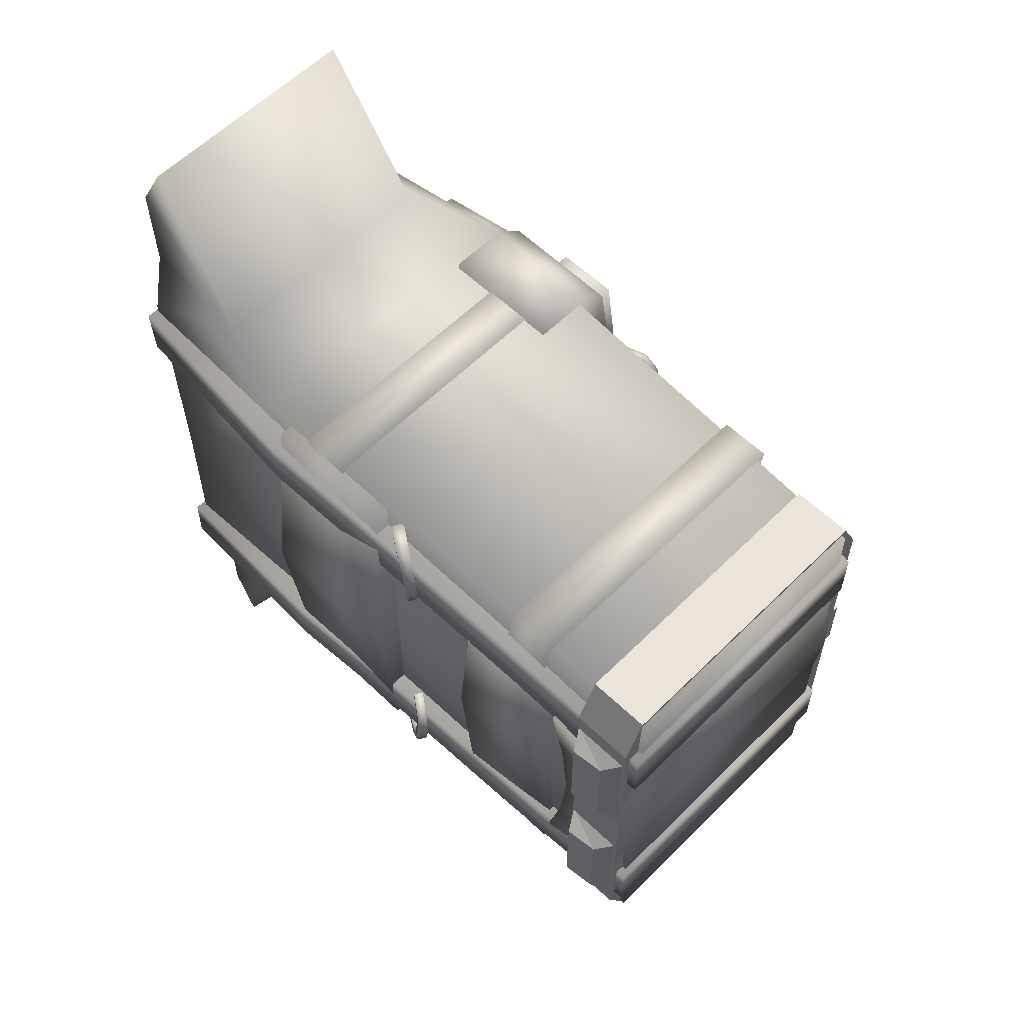
<metadata>
{"format":"obj","ext":"obj","renderer":"f3d","projection":"perspective","resolution":1024,"background":"white","views":[{"elev":59.1,"azim":-45.5,"up":"+Z"}]}
</metadata>
<code>
o Torso005
v -0.2065 0.7975 -0.1766
v -0.2027 0.7596 -0.05883
v -0.2065 0.7975 -0.05883
v -0.1862 0.8085 -0.1957
v -0.2027 0.7596 -0.1766
v -0.1862 0.8085 -0.03974
v -0.1862 0.7391 -0.1957
v -0.1862 0.7391 -0.03974
v 0.209 0.8129 -0.03808
v 0.209 0.7391 0.03808
v 0.209 0.8129 0.03808
v 0.2155 0.8129 -0.03808
v 0.209 0.7391 -0.03808
v 0.2155 0.8129 0.03808
v 0.2155 0.7391 -0.03808
v 0.2155 0.7391 0.03808
v 0.1812 0.8088 0.2705
v 0.2052 0.7378 0.2207
v 0.2052 0.8088 0.2207
v -0.1635 0.8088 0.2705
v 0.1812 0.7378 0.2705
v -0.1874 0.7378 0.2207
v -0.1635 0.7378 0.2705
v 0.2052 0.7378 0
v 0.2122 0.8088 0
v -0.1874 0.8088 0.2207
v -0.1874 0.8088 0
v -0.1874 0.7378 0
v 0.2052 0.7378 -0.2207
v 0.1812 0.8088 -0.2705
v 0.2052 0.8088 -0.2207
v 0.1812 0.7378 -0.2705
v -0.1635 0.8088 -0.2705
v -0.1874 0.7378 -0.2207
v -0.1635 0.7378 -0.2705
v -0.1874 0.8088 -0.2207
v -0.2027 0.7596 0.05883
v -0.2065 0.7975 0.1766
v -0.2065 0.7975 0.05883
v -0.2027 0.7596 0.1766
v -0.1862 0.8085 0.1957
v -0.1862 0.7391 0.1957
v -0.1862 0.8085 0.03974
v -0.1862 0.7391 0.03974
v -0.1669 0.9324 -0.2698
v -0.175 0.9081 0
v -0.175 0.9669 0
v 0.1949 0.9324 -0.2698
v -0.1669 0.8735 -0.2698
v 0.1949 0.8735 -0.2698
v 0.2103 0.9081 0
v -0.1669 0.9324 0.2698
v -0.1669 0.8735 0.2698
v 0.1949 0.9324 0.2698
v 0.1949 0.8735 0.2698
v 0.2103 0.9669 0
v 0.2421 1.402 -0.0806
v 0.246 1.392 -0.06818
v 0.241 1.407 -0.06874
v 0.2809 1.429 -0.1491
v 0.245 1.389 -0.08027
v 0.2605 1.45 -0.008405
v 0.2873 1.367 -0.0996
v 0.2675 1.445 -0.1018
v 0.2033 1.346 0
v 0.2821 1.364 -0.005958
v 0.1817 1.432 0
v 0.2925 1.379 -0.1478
v 0.246 1.392 0.06818
v 0.2421 1.402 0.0806
v 0.241 1.407 0.06874
v 0.245 1.389 0.08027
v 0.2809 1.429 0.1491
v 0.2873 1.367 0.0996
v 0.2605 1.45 0.008405
v 0.2675 1.445 0.1018
v 0.2821 1.364 0.005958
v 0.2925 1.379 0.1478
v 0.1921 0.906 -0.2602
v 0.1692 0.8273 -0.2157
v 0.1799 0.9076 -0.2157
v 0.2135 0.8214 -0.2714
v 0.1814 0.8257 -0.2602
v 0.277 0.8947 -0.1182
v 0.2779 0.8129 -0.1644
v 0.2886 0.8932 -0.1644
v 0.2449 0.899 -0.107
v 0.2663 0.8144 -0.1182
v 0.1967 0.8236 -0.1359
v 0.2253 0.7755 -0.1317
v 0.2342 0.8187 -0.107
v 0.2242 0.9017 -0.2714
v 0.2094 0.9494 -0.2412
v 0.2329 0.9463 -0.2494
v 0.2715 0.9411 -0.1374
v 0.248 0.9443 -0.1292
v 0.2504 0.8165 -0.2442
v 0.2108 0.7775 -0.2469
v 0.2611 0.8968 -0.2442
v 0.2074 0.904 -0.1359
v 0.1798 0.7816 -0.2079
v 0.199 0.779 -0.152
v 0.2599 0.9427 -0.2295
v 0.28 0.94 -0.1712
v 0.2005 0.9506 -0.2087
v 0.2285 0.9599 -0.2122
v 0.2557 0.9563 -0.1668
v 0.2206 0.9479 -0.1504
v 0.2246 0.9604 -0.1979
v 0.2506 0.957 -0.2071
v 0.2594 0.9558 -0.1815
v 0.2388 0.9585 -0.2158
v 0.2454 0.9577 -0.1632
v 0.2334 0.9593 -0.1724
v 0.1883 0.7805 -0.239
v 0.2366 0.774 -0.2278
v 0.2559 0.7715 -0.1719
v 0.2478 0.7726 -0.1396
v -0.1631 1.112 -0.2381
v -0.1794 1.089 -0.248
v -0.1618 1.115 -0.253
v -0.1759 1.12 -0.2374
v -0.1767 1.092 -0.2338
v -0.1917 1.097 -0.2473
v -0.189 1.1 -0.2331
v -0.1746 1.124 -0.2523
v -0.1847 1.081 -0.2219
v -0.1905 1.073 -0.2292
v -0.2048 1.071 -0.1904
v -0.2008 1.079 -0.2286
v -0.1951 1.088 -0.2213
v -0.1978 1.082 -0.1944
v -0.1855 1.076 -0.1732
v -0.1864 1.075 -0.1951
v -0.1934 1.064 -0.191
v -0.1951 1.082 -0.1727
v -0.1822 1.099 -0.146
v -0.1807 1.103 -0.1566
v -0.1901 1.069 -0.166
v -0.1997 1.075 -0.1654
v -0.1714 1.096 -0.1571
v -0.1729 1.093 -0.1466
v -0.1794 1.089 0.248
v -0.1631 1.112 0.2381
v -0.1618 1.115 0.253
v -0.1767 1.092 0.2338
v -0.1759 1.12 0.2374
v -0.1917 1.097 0.2473
v -0.1746 1.124 0.2523
v -0.1847 1.081 0.2219
v -0.189 1.1 0.2331
v -0.2048 1.071 0.1904
v -0.1905 1.073 0.2292
v -0.2008 1.079 0.2286
v -0.1864 1.075 0.1951
v -0.1951 1.082 0.1727
v -0.1978 1.082 0.1944
v -0.1951 1.088 0.2213
v -0.1822 1.099 0.146
v -0.1997 1.075 0.1654
v -0.1934 1.064 0.191
v -0.1855 1.076 0.1732
v -0.1901 1.069 0.166
v -0.1714 1.096 0.1571
v -0.1729 1.093 0.1466
v -0.1807 1.103 0.1566
v 0.2599 0.9884 -0.1668
v 0.2377 0.9913 -0.1724
v 0.2289 0.9925 -0.1979
v 0.2549 0.989 -0.2071
v 0.2328 0.992 -0.2122
v 0.2637 0.9879 -0.1815
v 0.2497 0.9897 -0.1632
v 0.243 0.9906 -0.2158
v 0.1919 0.9207 -0.2637
v 0.1759 0.898 -0.217
v 0.1791 0.9224 -0.217
v 0.2223 0.8918 -0.2755
v 0.1886 0.8963 -0.2637
v 0.281 0.9088 -0.1147
v 0.29 0.8828 -0.1631
v 0.2932 0.9072 -0.1631
v 0.2441 0.8889 -0.1029
v 0.2778 0.8844 -0.1147
v 0.2611 0.8867 -0.2469
v 0.2643 0.9111 -0.2469
v 0.208 0.9185 -0.1332
v 0.2047 0.8941 -0.1332
v 0.2256 0.9162 -0.2755
v 0.2473 0.9133 -0.1029
v -0.1722 1.323 0
v -0.164 0.7325 -0.2664
v -0.1722 0.7325 0
v -0.164 1.339 -0.2664
v 0.1748 0.7325 -0.2664
v -0.1433 1.421 -0.3197
v -0.1395 1.548 -0.4455
v -0.1389 1.523 -0.5125
v 0.183 0.7325 0
v 0.1817 1.549 -0.2664
v -0.1722 1.53 0
v 0.1898 1.53 0
v 0.1456 1.421 -0.3197
v 0.1323 1.548 -0.4455
v 0.1467 1.548 -0.3334
v -0.1393 1.548 -0.3334
v 0.212 1.339 -0.2664
v 0.1318 1.523 -0.5125
v 0.2202 1.323 0
v -0.164 1.549 -0.2664
v 0.2476 1.263 -0.09795
v 0.2476 1.243 -0.08443
v 0.2476 1.27 -0.08443
v 0.2972 1.215 -0.1748
v 0.2476 1.244 -0.09795
v 0.2802 1.324 -0.01518
v 0.2867 1.195 -0.1209
v 0.2867 1.318 -0.1209
v 0.1889 1.189 0
v 0.2802 1.189 -0.01518
v 0.1889 1.324 0
v 0.2972 1.292 -0.1748
v -0.2056 1.313 0
v -0.1806 1.14 -0.2589
v -0.2056 1.13 0
v 0.1971 1.305 -0.2589
v -0.1806 1.305 -0.2589
v 0.1971 1.14 -0.2589
v 0.2309 1.13 0
v 0.2309 1.313 0
v 0.1949 0.9324 -0.2698
v -0.175 0.9669 0
v 0.2103 0.9669 0
v -0.1856 0.8315 -0.07839
v -0.1856 0.7447 -0.1182
v -0.1856 0.7335 -0.0591
v -0.1856 0.8499 -0.1568
v 0.1856 0.7447 -0.1182
v 0.1882 0.7337 -0.0591
v 0.199 0.8499 -0.1568
v 0.2106 0.8313 -0.07839
v 0.2096 0.8235 0
v -0.1856 0.8237 0
v 0.1875 0.7291 0
v -0.1856 0.7289 0
v -0.1819 0.9849 -0.2169
v -0.1806 0.8695 0
v -0.1901 0.9997 0
v 0.1952 0.9849 -0.2169
v -0.1724 0.8561 -0.2003
v 0.1952 0.8561 -0.2003
v 0.2229 0.8695 0
v 0.2277 0.9996 0
v -0.1827 0.924 -0.1551
v -0.1791 0.7263 -0.205
v -0.1791 0.7263 -0.1377
v -0.1827 0.924 -0.2209
v 0.1867 0.7263 -0.205
v 0.2051 0.924 -0.1551
v 0.2051 0.924 -0.2209
v 0.1867 0.7263 -0.1377
v 0.1905 1.551 -0.2575
v -0.1779 1.549 -0.1965
v 0.1905 1.549 -0.1965
v -0.1935 1.309 -0.1733
v 0.2205 1.309 -0.1733
v 0.2205 1.309 -0.2344
v -0.1935 1.309 -0.2344
v -0.1779 1.551 -0.2575
v 0.1375 1.326 -0.2747
v 0.1375 1.183 -0.003531
v 0.1375 1.329 -0.005469
v 0.2088 1.326 -0.2747
v 0.2444 1.18 -0.2429
v 0.2088 1.18 -0.2727
v 0.2801 1.329 -0.03526
v 0.2444 1.326 -0.2449
v 0.2088 1.183 -0.003531
v 0.2088 1.329 -0.005469
v 0.2801 1.183 -0.03333
v 0.1375 1.18 -0.2727
v 0.2103 1.122 -0.1612
v 0.2103 1.122 -0.2254
v -0.1863 1.122 -0.2254
v -0.1863 1.122 -0.1612
v -0.164 0.7325 0.2664
v -0.164 1.339 0.2664
v 0.1748 0.7325 0.2664
v 0.212 1.339 0.2664
v -0.1433 1.421 0.3197
v -0.1395 1.559 0.4455
v -0.1393 1.558 0.3334
v 0.1817 1.549 0.2664
v 0.1323 1.559 0.4455
v 0.1456 1.421 0.3197
v 0.1467 1.558 0.3334
v -0.1389 1.523 0.5125
v -0.164 1.549 0.2664
v 0.1318 1.523 0.5125
v 0.2476 1.243 0.08443
v 0.2476 1.263 0.09795
v 0.2476 1.27 0.08443
v 0.2476 1.244 0.09795
v 0.2972 1.292 0.1748
v 0.2867 1.195 0.1209
v 0.2802 1.324 0.01518
v 0.2867 1.318 0.1209
v 0.2802 1.189 0.01518
v -0.1806 1.14 0.2589
v -0.1806 1.305 0.2589
v 0.1971 1.305 0.2589
v 0.1971 1.14 0.2589
v -0.1856 0.8315 0.07839
v -0.1856 0.7447 0.1182
v -0.1856 0.8499 0.1568
v 0.1856 0.7447 0.1182
v 0.199 0.8499 0.1568
v -0.1856 0.7335 0.0591
v 0.2106 0.8313 0.07839
v 0.1882 0.7337 0.0591
v -0.1819 0.9849 0.2169
v -0.1724 0.8561 0.2003
v 0.1952 0.9849 0.2169
v 0.1952 0.8561 0.2003
v -0.1827 0.924 0.1551
v -0.1791 0.7263 0.205
v -0.1827 0.924 0.2209
v 0.1867 0.7263 0.205
v 0.2051 0.924 0.2209
v 0.2051 0.924 0.1551
v 0.1867 0.7263 0.1377
v -0.1791 0.7263 0.1377
v -0.1779 1.549 0.1965
v 0.1905 1.551 0.2575
v 0.1905 1.549 0.1965
v -0.1935 1.309 0.1733
v 0.2205 1.309 0.2344
v -0.1935 1.309 0.2344
v -0.1779 1.551 0.2575
v 0.1375 1.183 0.003531
v 0.1375 1.326 0.2747
v 0.1375 1.329 0.005469
v 0.2088 1.326 0.2747
v 0.2444 1.18 0.2429
v 0.2444 1.326 0.2449
v 0.2801 1.329 0.03526
v 0.2088 1.183 0.003531
v 0.2088 1.329 0.005469
v 0.2088 1.18 0.2727
v 0.1375 1.18 0.2727
v 0.2103 1.122 0.1612
v 0.2205 1.309 0.1733
v 0.2103 1.122 0.2254
v -0.1863 1.122 0.2254
v -0.1863 1.122 0.1612
v -0.1669 0.9324 -0.2698
v 0.2972 1.215 0.1748
v 0.2801 1.183 0.03333
v 0.1906 1.089 -0.1472
v 0.2045 1.073 -0.1638
v 0.2081 1.065 -0.1531
v 0.2024 1.099 -0.1599
v 0.1906 1.091 -0.1613
v 0.2024 1.097 -0.1458
v 0.2156 1.08 -0.1624
v 0.2192 1.073 -0.1517
v 0.2206 1.073 -0.1789
v 0.212 1.067 -0.1799
v 0.2174 1.058 -0.1773
v 0.2272 1.068 -0.2142
v 0.226 1.064 -0.1763
v 0.2211 1.076 -0.2064
v 0.2063 1.081 -0.2263
v 0.2108 1.069 -0.2077
v 0.2168 1.061 -0.2155
v 0.2215 1.084 -0.2362
v 0.2019 1.114 -0.2342
v 0.2171 1.089 -0.225
v 0.2108 1.077 -0.2375
v 0.1908 1.107 -0.2498
v 0.2027 1.115 -0.2484
v 0.19 1.106 -0.2356
v 0.1413 1.418 -0.2475
v 0.153 1.335 -0.005542
v 0.1351 1.43 -0.01094
v 0.203 1.429 -0.2466
v 0.2534 1.344 -0.2143
v 0.2208 1.335 -0.2411
v 0.2592 1.452 -0.03514
v 0.2355 1.439 -0.2197
v 0.1968 1.442 -0.009948
v 0.2147 1.347 -0.004546
v 0.277 1.358 -0.02974
v 0.1591 1.323 -0.2421
v 0.1906 1.089 0.1472
v 0.2045 1.073 0.1638
v 0.1906 1.091 0.1613
v 0.2024 1.099 0.1599
v 0.2156 1.08 0.1624
v 0.2024 1.097 0.1458
v 0.2081 1.065 0.1531
v 0.2206 1.073 0.1789
v 0.2272 1.068 0.2142
v 0.2174 1.058 0.1773
v 0.226 1.064 0.1763
v 0.2192 1.073 0.1517
v 0.2063 1.081 0.2263
v 0.2211 1.076 0.2064
v 0.2108 1.069 0.2077
v 0.212 1.067 0.1799
v 0.2019 1.114 0.2342
v 0.2215 1.084 0.2362
v 0.2171 1.089 0.225
v 0.2168 1.061 0.2155
v 0.2108 1.077 0.2375
v 0.1908 1.107 0.2498
v 0.19 1.106 0.2356
v 0.2027 1.115 0.2484
v 0.153 1.335 0.005542
v 0.1413 1.418 0.2475
v 0.1351 1.43 0.01094
v 0.203 1.429 0.2466
v 0.2534 1.344 0.2143
v 0.2355 1.439 0.2197
v 0.2592 1.452 0.03514
v 0.1968 1.442 0.009948
v 0.2147 1.347 0.004546
v 0.2208 1.335 0.2411
v 0.1591 1.323 0.2421
v 0.277 1.358 0.02974
v -0.1669 1.27 -0.2698
v -0.175 1.246 0
v -0.175 1.305 0
v 0.1949 1.27 -0.2698
v -0.1669 1.211 -0.2698
v 0.1949 1.211 -0.2698
v 0.2103 1.246 0
v -0.1669 1.27 0.2698
v -0.1669 1.211 0.2698
v 0.1949 1.27 0.2698
v 0.1949 1.211 0.2698
v 0.2103 1.305 0
f 1 2 3
f 4 5 1
f 6 7 4
f 6 2 8
f 5 8 2
f 4 3 6
f 9 10 11
f 12 13 9
f 14 15 12
f 11 16 14
f 13 16 10
f 12 11 14
f 17 18 19
f 20 21 17
f 19 20 17
f 22 21 23
f 19 24 25
f 26 23 20
f 19 27 26
f 28 18 22
f 29 30 31
f 32 33 30
f 32 34 35
f 24 31 25
f 35 36 33
f 29 28 34
f 34 27 36
f 37 38 39
f 40 41 38
f 42 43 41
f 43 37 39
f 44 40 37
f 39 41 43
f 33 31 30
f 31 27 25
f 27 22 26
f 1 5 2
f 4 7 5
f 6 8 7
f 6 3 2
f 5 7 8
f 4 1 3
f 9 13 10
f 12 15 13
f 14 16 15
f 11 10 16
f 13 15 16
f 12 9 11
f 17 21 18
f 20 23 21
f 19 26 20
f 22 18 21
f 19 18 24
f 26 22 23
f 19 25 27
f 28 24 18
f 29 32 30
f 32 35 33
f 32 29 34
f 24 29 31
f 35 34 36
f 29 24 28
f 34 28 27
f 37 40 38
f 40 42 41
f 42 44 43
f 43 44 37
f 44 42 40
f 39 38 41
f 33 36 31
f 31 36 27
f 27 28 22
f 45 46 47
f 48 49 45
f 46 50 51
f 48 51 50
f 46 52 47
f 53 54 52
f 46 55 53
f 47 54 56
f 54 51 56
f 45 49 46
f 48 50 49
f 46 49 50
f 48 56 51
f 46 53 52
f 53 55 54
f 46 51 55
f 47 52 54
f 54 55 51
f 57 58 59
f 60 61 57
f 62 63 64
f 62 65 66
f 61 63 58
f 64 57 59
f 62 59 67
f 58 66 65
f 60 63 68
f 59 65 67
f 69 70 71
f 72 73 70
f 74 75 76
f 75 65 67
f 74 72 69
f 76 70 73
f 75 71 76
f 77 69 65
f 73 74 76
f 65 71 67
f 57 61 58
f 60 68 61
f 62 66 63
f 62 67 65
f 61 68 63
f 64 60 57
f 62 64 59
f 58 63 66
f 60 64 63
f 59 58 65
f 69 72 70
f 72 78 73
f 74 77 75
f 75 77 65
f 74 78 72
f 76 71 70
f 75 67 71
f 77 74 69
f 73 78 74
f 65 69 71
f 79 80 81
f 79 82 83
f 84 85 86
f 87 88 84
f 89 90 91
f 92 93 94
f 87 95 96
f 97 98 82
f 99 82 92
f 81 89 100
f 100 91 87
f 89 101 102
f 86 103 104
f 99 85 97
f 105 106 93
f 104 107 95
f 108 109 105
f 100 96 108
f 86 95 84
f 99 94 103
f 100 105 81
f 81 93 79
f 104 110 111
f 103 112 110
f 95 113 96
f 93 112 94
f 108 113 114
f 115 116 101
f 101 117 102
f 102 118 90
f 85 118 117
f 83 98 115
f 85 116 97
f 80 115 101
f 88 90 118
f 119 120 121
f 122 123 119
f 122 124 125
f 126 120 124
f 125 127 123
f 126 119 121
f 128 129 130
f 120 130 124
f 125 130 131
f 123 128 120
f 132 133 134
f 127 132 134
f 130 132 131
f 128 134 135
f 136 137 138
f 129 136 132
f 135 133 139
f 129 139 140
f 141 137 142
f 133 142 139
f 139 137 140
f 133 138 141
f 143 144 145
f 146 147 144
f 147 148 149
f 149 143 145
f 150 151 146
f 149 144 147
f 152 153 154
f 154 143 148
f 151 154 148
f 153 146 143
f 155 156 157
f 150 157 158
f 157 154 158
f 153 155 150
f 156 159 160
f 156 152 157
f 161 162 155
f 152 163 161
f 159 164 165
f 165 162 163
f 159 163 160
f 162 166 156
f 79 83 80
f 79 92 82
f 84 88 85
f 87 91 88
f 89 102 90
f 92 79 93
f 87 84 95
f 97 116 98
f 99 97 82
f 81 80 89
f 100 89 91
f 89 80 101
f 86 99 103
f 99 86 85
f 105 109 106
f 104 111 107
f 108 114 109
f 100 87 96
f 86 104 95
f 99 92 94
f 100 108 105
f 81 105 93
f 104 103 110
f 103 94 112
f 95 107 113
f 93 106 112
f 108 96 113
f 115 98 116
f 101 116 117
f 102 117 118
f 85 88 118
f 83 82 98
f 85 117 116
f 80 83 115
f 88 91 90
f 119 123 120
f 122 125 123
f 122 126 124
f 126 121 120
f 125 131 127
f 126 122 119
f 128 135 129
f 120 128 130
f 125 124 130
f 123 127 128
f 132 136 133
f 127 131 132
f 130 129 132
f 128 127 134
f 136 140 137
f 129 140 136
f 135 134 133
f 129 135 139
f 141 138 137
f 133 141 142
f 139 142 137
f 133 136 138
f 143 146 144
f 146 151 147
f 147 151 148
f 149 148 143
f 150 158 151
f 149 145 144
f 152 161 153
f 154 153 143
f 151 158 154
f 153 150 146
f 155 162 156
f 150 155 157
f 157 152 154
f 153 161 155
f 156 166 159
f 156 160 152
f 161 163 162
f 152 160 163
f 159 166 164
f 165 164 162
f 159 165 163
f 162 164 166
f 111 167 107
f 109 168 169
f 113 168 114
f 170 171 169
f 170 168 172
f 167 168 173
f 109 171 106
f 111 170 172
f 110 174 170
f 107 173 113
f 106 174 112
f 175 176 177
f 175 178 179
f 180 181 182
f 180 183 184
f 176 178 185
f 186 175 177
f 186 187 182
f 176 181 188
f 186 178 189
f 177 188 187
f 190 188 183
f 188 184 183
f 180 187 190
f 182 185 186
f 191 192 193
f 194 195 192
f 196 197 198
f 192 199 193
f 200 201 202
f 203 204 205
f 204 198 197
f 206 204 197
f 201 194 191
f 202 207 200
f 196 208 203
f 209 195 207
f 194 203 207
f 210 205 206
f 200 203 205
f 210 196 194
f 211 212 213
f 211 214 215
f 216 217 218
f 216 219 220
f 215 217 212
f 218 211 213
f 216 213 221
f 212 220 219
f 222 217 214
f 213 219 221
f 223 224 225
f 226 224 227
f 225 228 229
f 226 223 230
f 230 228 226
f 231 232 233
f 234 235 236
f 237 238 235
f 236 238 239
f 240 234 241
f 242 239 241
f 241 238 240
f 242 234 243
f 236 244 245
f 243 236 245
f 246 247 248
f 249 250 246
f 247 251 252
f 249 248 253
f 249 252 251
f 254 255 256
f 257 258 255
f 259 258 260
f 254 261 259
f 255 261 256
f 262 263 264
f 264 265 266
f 264 267 262
f 262 268 269
f 263 268 265
f 270 271 272
f 273 274 275
f 276 274 277
f 272 278 279
f 278 274 280
f 273 272 279
f 277 279 276
f 281 278 271
f 276 278 280
f 273 281 270
f 265 282 266
f 266 283 267
f 268 283 284
f 265 284 285
f 285 259 282
f 282 260 283
f 284 260 257
f 285 257 254
f 191 286 287
f 287 288 289
f 290 291 292
f 199 286 193
f 201 293 202
f 294 295 296
f 297 294 291
f 292 294 296
f 201 287 298
f 289 202 293
f 299 290 295
f 288 209 289
f 295 287 289
f 298 296 293
f 293 295 289
f 290 298 287
f 300 301 302
f 303 304 301
f 305 306 307
f 306 219 221
f 305 303 300
f 307 301 304
f 306 302 307
f 308 300 219
f 304 305 307
f 219 302 221
f 223 309 310
f 309 311 310
f 225 312 309
f 223 311 230
f 312 230 311
f 313 314 315
f 315 316 317
f 318 316 314
f 313 317 319
f 320 242 319
f 316 319 317
f 242 313 319
f 244 318 245
f 243 318 313
f 247 321 248
f 322 323 321
f 247 324 322
f 248 323 253
f 323 252 253
f 325 326 327
f 327 328 329
f 328 330 329
f 331 325 330
f 331 326 332
f 333 334 335
f 335 336 333
f 337 335 334
f 338 334 339
f 333 338 339
f 340 341 342
f 343 344 345
f 344 346 345
f 347 342 348
f 347 344 349
f 342 343 348
f 348 345 346
f 347 350 340
f 346 347 348
f 350 343 341
f 351 336 352
f 353 352 337
f 338 353 337
f 336 354 338
f 330 355 351
f 329 351 353
f 354 329 353
f 355 327 354
f 111 172 167
f 109 114 168
f 113 173 168
f 170 174 171
f 170 169 168
f 167 172 168
f 109 169 171
f 111 110 170
f 110 112 174
f 107 167 173
f 106 171 174
f 175 179 176
f 175 189 178
f 180 184 181
f 180 190 183
f 176 179 178
f 186 189 175
f 186 177 187
f 176 185 181
f 186 185 178
f 177 176 188
f 190 187 188
f 188 181 184
f 180 182 187
f 182 181 185
f 191 194 192
f 194 207 195
f 196 206 197
f 192 195 199
f 200 210 201
f 203 208 204
f 204 208 198
f 206 205 204
f 201 210 194
f 202 209 207
f 196 198 208
f 209 199 195
f 194 196 203
f 210 200 205
f 200 207 203
f 210 206 196
f 211 215 212
f 211 222 214
f 216 220 217
f 216 221 219
f 215 214 217
f 218 222 211
f 216 218 213
f 212 217 220
f 222 218 217
f 213 212 219
f 223 227 224
f 226 228 224
f 225 224 228
f 226 227 223
f 230 229 228
f 231 356 232
f 234 237 235
f 237 240 238
f 236 235 238
f 240 237 234
f 242 244 239
f 241 239 238
f 242 241 234
f 236 239 244
f 243 234 236
f 246 250 247
f 249 251 250
f 247 250 251
f 249 246 248
f 249 253 252
f 254 257 255
f 257 260 258
f 259 261 258
f 254 256 261
f 255 258 261
f 262 269 263
f 264 263 265
f 264 266 267
f 262 267 268
f 263 269 268
f 270 281 271
f 273 277 274
f 276 280 274
f 272 271 278
f 278 275 274
f 273 270 272
f 277 273 279
f 281 275 278
f 276 279 278
f 273 275 281
f 265 285 282
f 266 282 283
f 268 267 283
f 265 268 284
f 285 254 259
f 282 259 260
f 284 283 260
f 285 284 257
f 191 193 286
f 287 286 288
f 290 297 291
f 199 288 286
f 201 298 293
f 294 299 295
f 297 299 294
f 292 291 294
f 201 191 287
f 289 209 202
f 299 297 290
f 288 199 209
f 295 290 287
f 298 292 296
f 293 296 295
f 290 292 298
f 300 303 301
f 303 357 304
f 305 308 306
f 306 308 219
f 305 357 303
f 307 302 301
f 306 221 302
f 308 305 300
f 304 357 305
f 219 300 302
f 223 225 309
f 309 312 311
f 225 229 312
f 223 310 311
f 312 229 230
f 313 318 314
f 315 314 316
f 318 320 316
f 313 315 317
f 320 244 242
f 316 320 319
f 242 243 313
f 244 320 318
f 243 245 318
f 247 322 321
f 322 324 323
f 247 252 324
f 248 321 323
f 323 324 252
f 325 332 326
f 327 326 328
f 328 331 330
f 331 332 325
f 331 328 326
f 333 339 334
f 335 352 336
f 337 352 335
f 338 337 334
f 333 336 338
f 340 350 341
f 343 349 344
f 344 358 346
f 347 340 342
f 347 358 344
f 342 341 343
f 348 343 345
f 347 349 350
f 346 358 347
f 350 349 343
f 351 355 336
f 353 351 352
f 338 354 353
f 336 355 354
f 330 325 355
f 329 330 351
f 354 327 329
f 355 325 327
f 359 360 361
f 362 360 363
f 364 365 362
f 364 361 366
f 360 367 368
f 364 363 359
f 369 370 371
f 366 369 371
f 365 371 367
f 360 369 361
f 372 373 374
f 368 372 374
f 371 372 367
f 369 374 375
f 376 377 378
f 370 378 372
f 375 373 379
f 370 379 376
f 380 377 381
f 379 382 380
f 379 381 376
f 373 377 382
f 383 384 385
f 386 387 388
f 389 387 390
f 391 384 392
f 392 387 393
f 391 383 385
f 390 391 389
f 394 392 384
f 389 392 393
f 386 394 383
f 395 396 397
f 396 398 397
f 399 400 398
f 400 401 395
f 396 402 399
f 400 397 398
f 403 404 405
f 406 404 401
f 399 405 406
f 404 396 401
f 407 408 409
f 410 408 402
f 408 405 402
f 404 409 410
f 411 412 413
f 413 403 408
f 414 407 409
f 403 415 414
f 416 411 417
f 415 417 407
f 418 415 412
f 407 411 413
f 419 420 421
f 422 423 424
f 423 425 424
f 426 419 421
f 427 423 428
f 426 420 422
f 426 424 425
f 427 429 419
f 425 427 426
f 429 422 420
f 359 363 360
f 362 365 360
f 364 366 365
f 364 359 361
f 360 365 367
f 364 362 363
f 369 375 370
f 366 361 369
f 365 366 371
f 360 368 369
f 372 378 373
f 368 367 372
f 371 370 372
f 369 368 374
f 376 381 377
f 370 376 378
f 375 374 373
f 370 375 379
f 380 382 377
f 379 373 382
f 379 380 381
f 373 378 377
f 383 394 384
f 386 390 387
f 389 393 387
f 391 385 384
f 392 388 387
f 391 386 383
f 390 386 391
f 394 388 392
f 389 391 392
f 386 388 394
f 395 401 396
f 396 399 398
f 399 406 400
f 400 406 401
f 396 410 402
f 400 395 397
f 403 414 404
f 406 405 404
f 399 402 405
f 404 410 396
f 407 413 408
f 410 409 408
f 408 403 405
f 404 414 409
f 411 418 412
f 413 412 403
f 414 415 407
f 403 412 415
f 416 418 411
f 415 416 417
f 418 416 415
f 407 417 411
f 419 429 420
f 422 428 423
f 423 430 425
f 426 427 419
f 427 430 423
f 426 421 420
f 426 422 424
f 427 428 429
f 425 430 427
f 429 428 422
f 431 432 433
f 434 435 431
f 432 436 437
f 434 437 436
f 432 438 433
f 439 440 438
f 432 441 439
f 433 440 442
f 440 437 442
f 431 435 432
f 434 436 435
f 432 435 436
f 434 442 437
f 432 439 438
f 439 441 440
f 432 437 441
f 433 438 440
f 440 441 437

</code>
